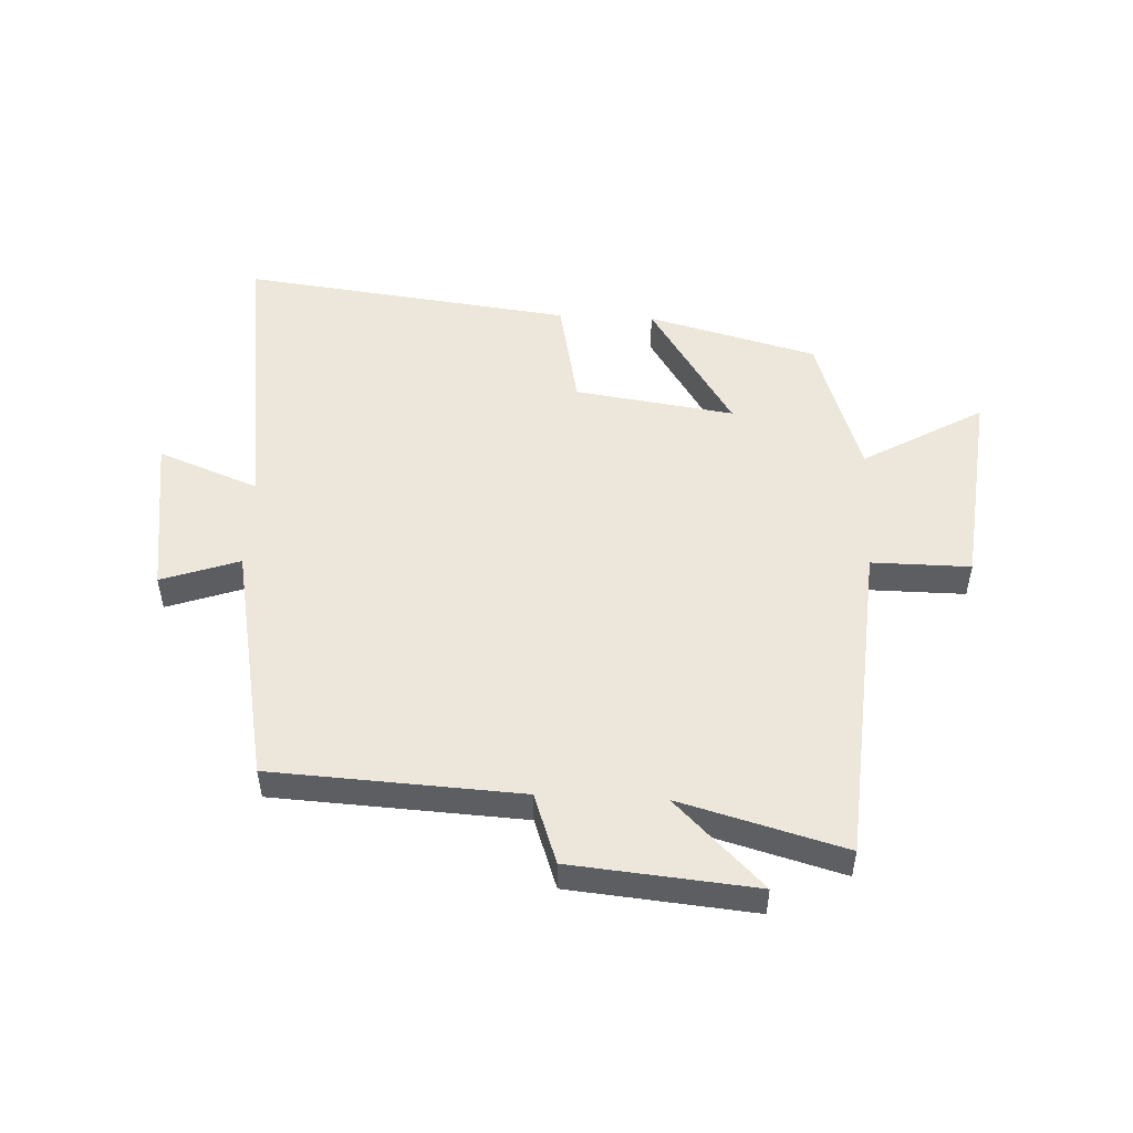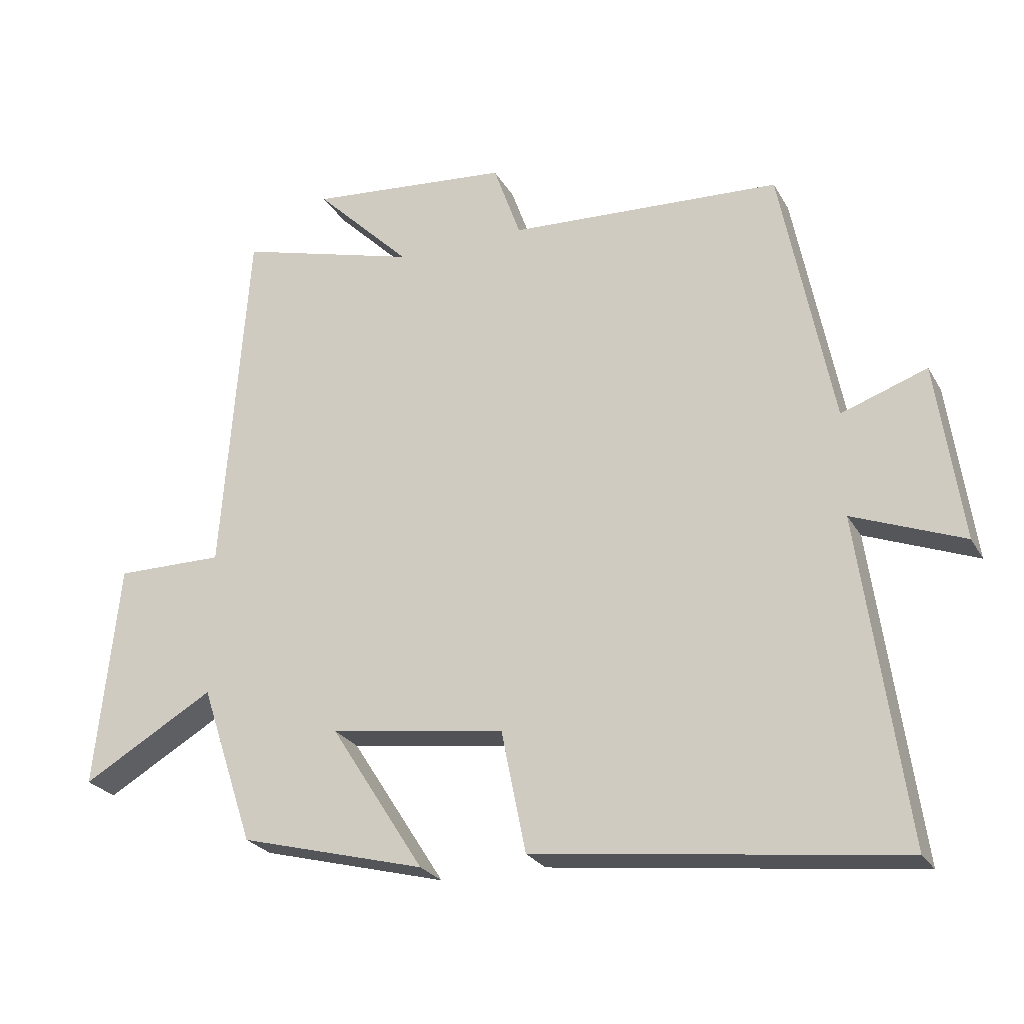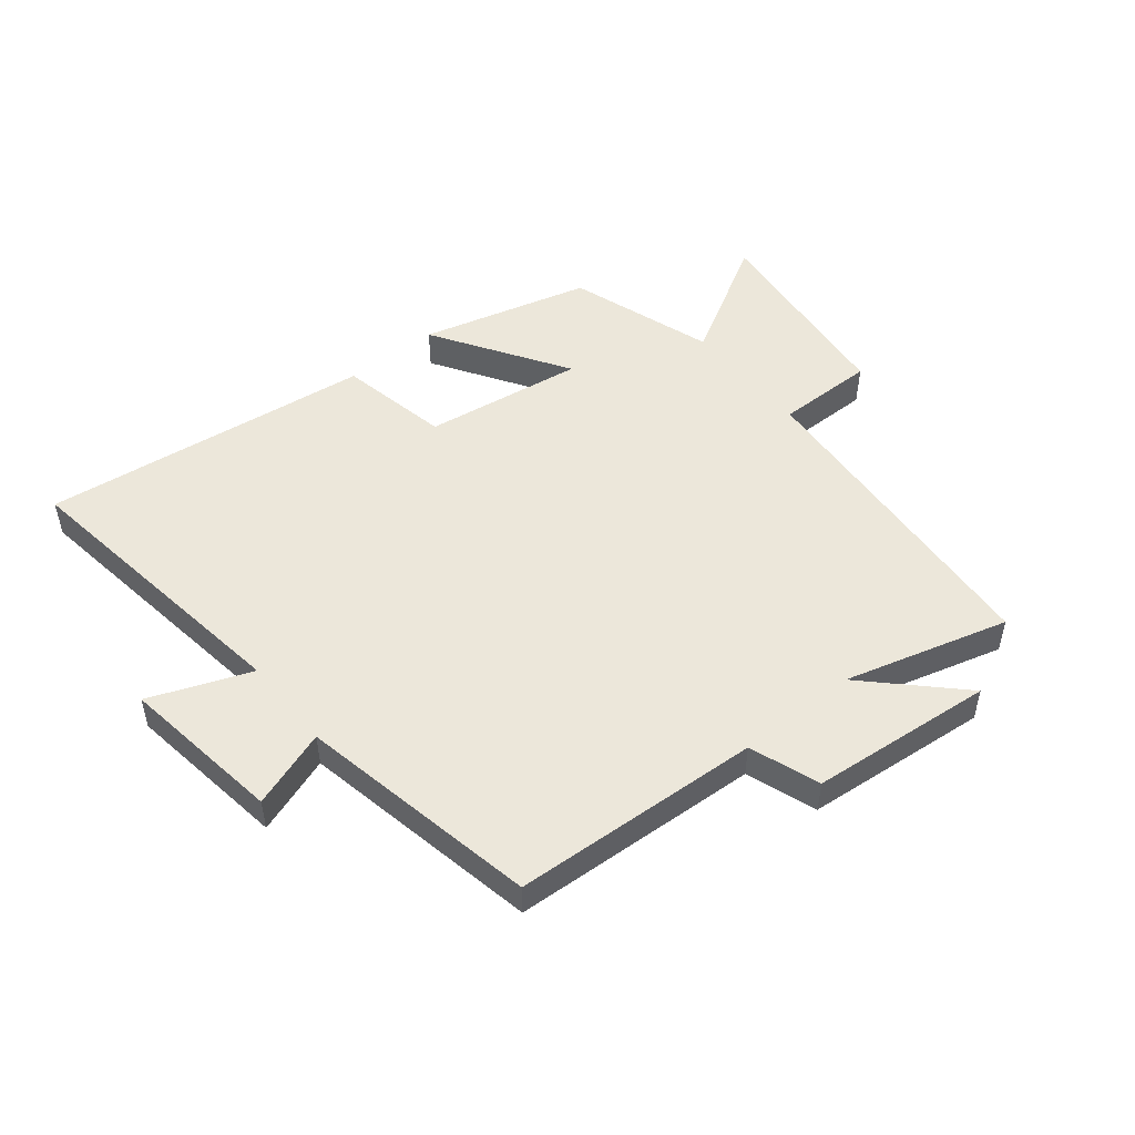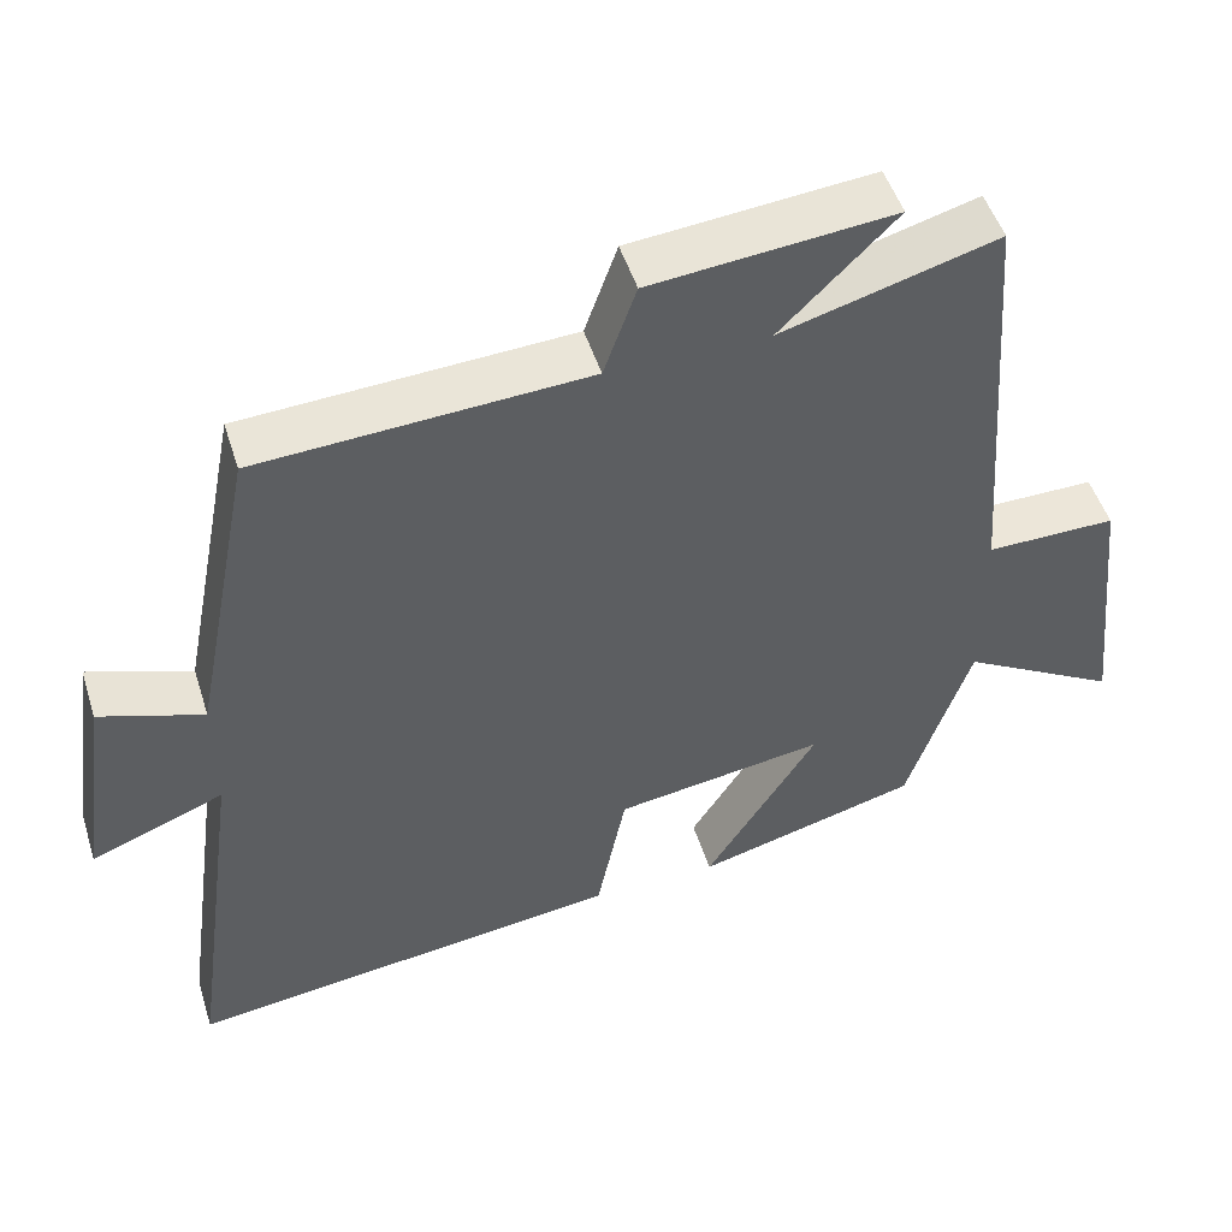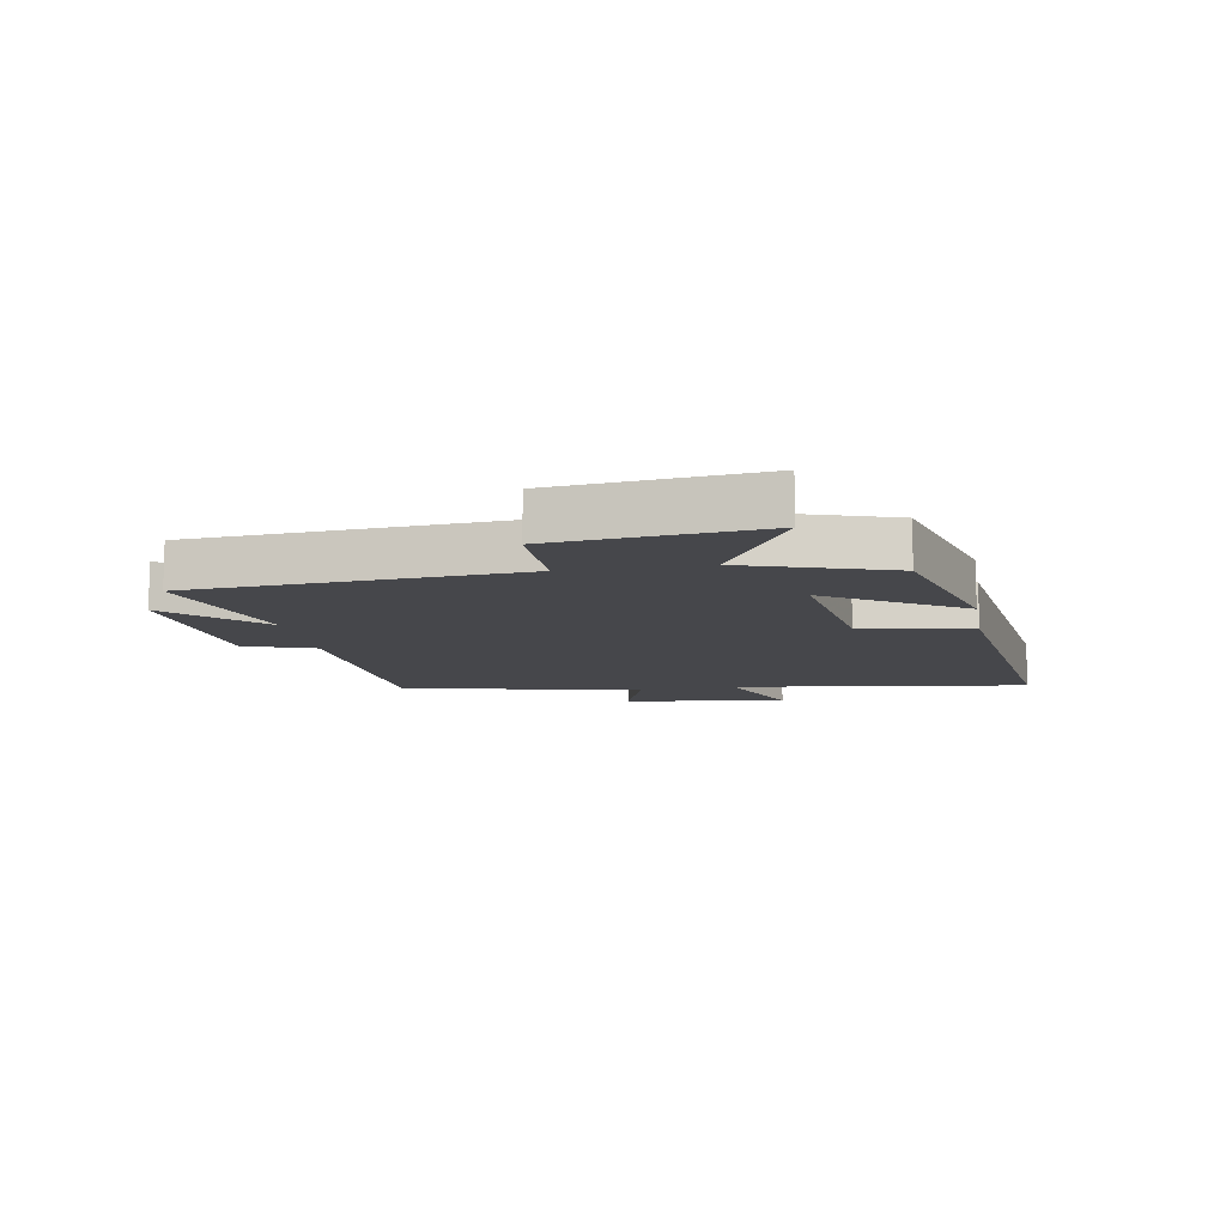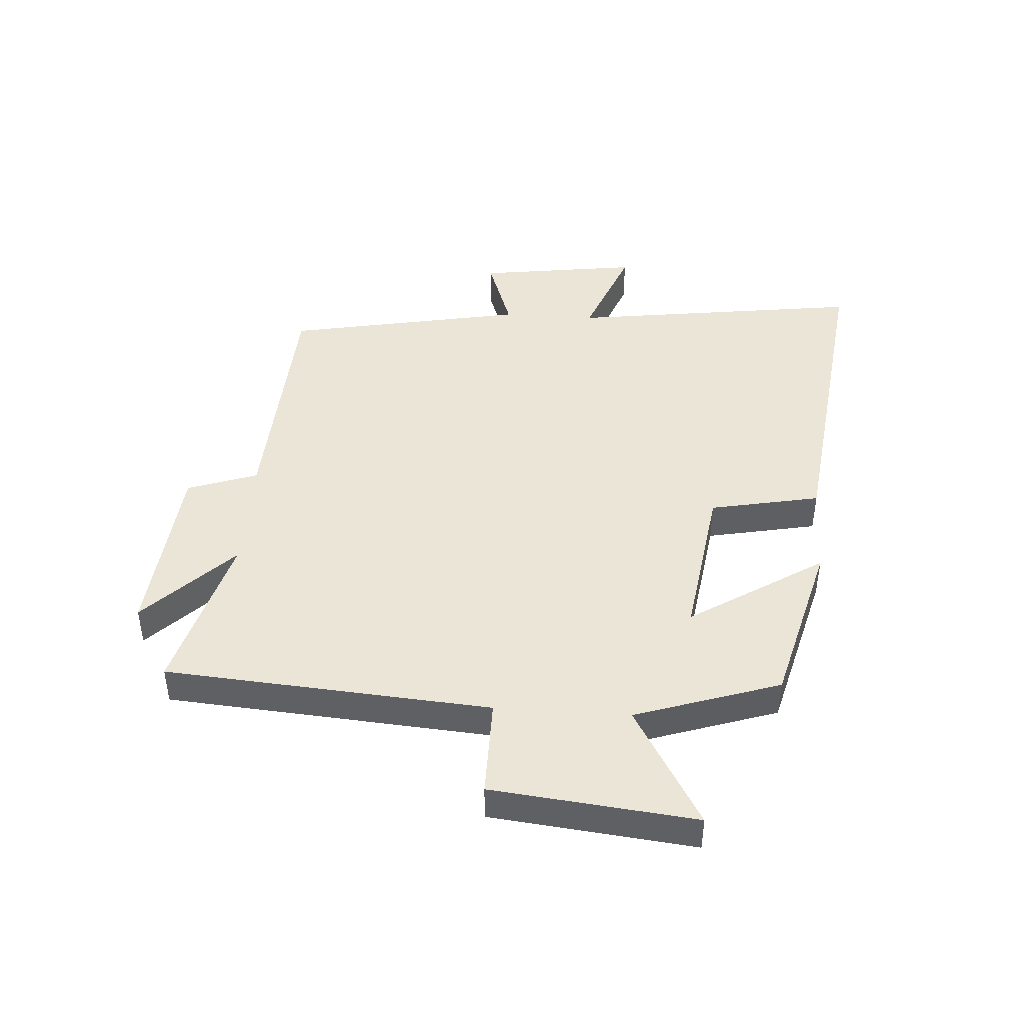
<metadata>
{"format":"obj","ext":"obj","renderer":"f3d","projection":"perspective","resolution":1024,"background":"white","views":[{"elev":50.9,"azim":2.7,"up":"+Y"},{"elev":-25.0,"azim":-156.6,"up":"+Z"},{"elev":50.5,"azim":-38.9,"up":"+Y"},{"elev":49.7,"azim":-17.4,"up":"+Z"},{"elev":-10.7,"azim":100.0,"up":"+Y"},{"elev":44.4,"azim":93.9,"up":"+Y"}]}
</metadata>
<code>
v 0.42 0.07 -0.426
v 0.14 0.07 -0.5
v 0.281 0.07 -0.279
v 0.017 0.07 -0.317
v -0.02 0.07 -0.5
v -0.568 0.07 -0.567
v -0.5 0.07 -0.078
v -0.667 0.07 -0.143
v -0.629 0.07 0.125
v -0.5 0.07 0.08
v -0.422 0.07 0.478
v -0.011 0.07 0.5
v 0.03 0.07 0.616
v 0.334 0.07 0.644
v 0.189 0.07 0.5
v 0.46 0.07 0.575
v 0.5 0.07 0.036
v 0.663 0.07 0.037
v 0.699 0.07 -0.301
v 0.5 0.07 -0.186
v 0.42 0 -0.426
v 0.14 0 -0.5
v 0.281 0 -0.279
v 0.017 0 -0.317
v -0.02 0 -0.5
v -0.568 0 -0.567
v -0.5 0 -0.078
v -0.667 0 -0.143
v -0.629 0 0.125
v -0.5 0 0.08
v -0.422 0 0.478
v -0.011 0 0.5
v 0.03 0 0.616
v 0.334 0 0.644
v 0.189 0 0.5
v 0.46 0 0.575
v 0.5 0 0.036
v 0.663 0 0.037
v 0.699 0 -0.301
v 0.5 0 -0.186
f 17 18 19 20
f 15 16 17 20
f 15 20 1
f 12 13 14 15
f 10 11 12 15
f 7 8 9 10
f 7 10 15
f 4 5 6 7
f 3 4 7 15
f 1 2 3
f 1 3 15
f 40 39 38 37
f 40 37 36 35
f 21 40 35
f 35 34 33 32
f 35 32 31 30
f 30 29 28 27
f 35 30 27
f 27 26 25 24
f 35 27 24 23
f 23 22 21
f 35 23 21
f 1 21 22 2
f 2 22 23 3
f 3 23 24 4
f 4 24 25 5
f 5 25 26 6
f 6 26 27 7
f 7 27 28 8
f 8 28 29 9
f 9 29 30 10
f 10 30 31 11
f 11 31 32 12
f 12 32 33 13
f 13 33 34 14
f 14 34 35 15
f 15 35 36 16
f 16 36 37 17
f 17 37 38 18
f 18 38 39 19
f 19 39 40 20
f 20 40 21 1

</code>
